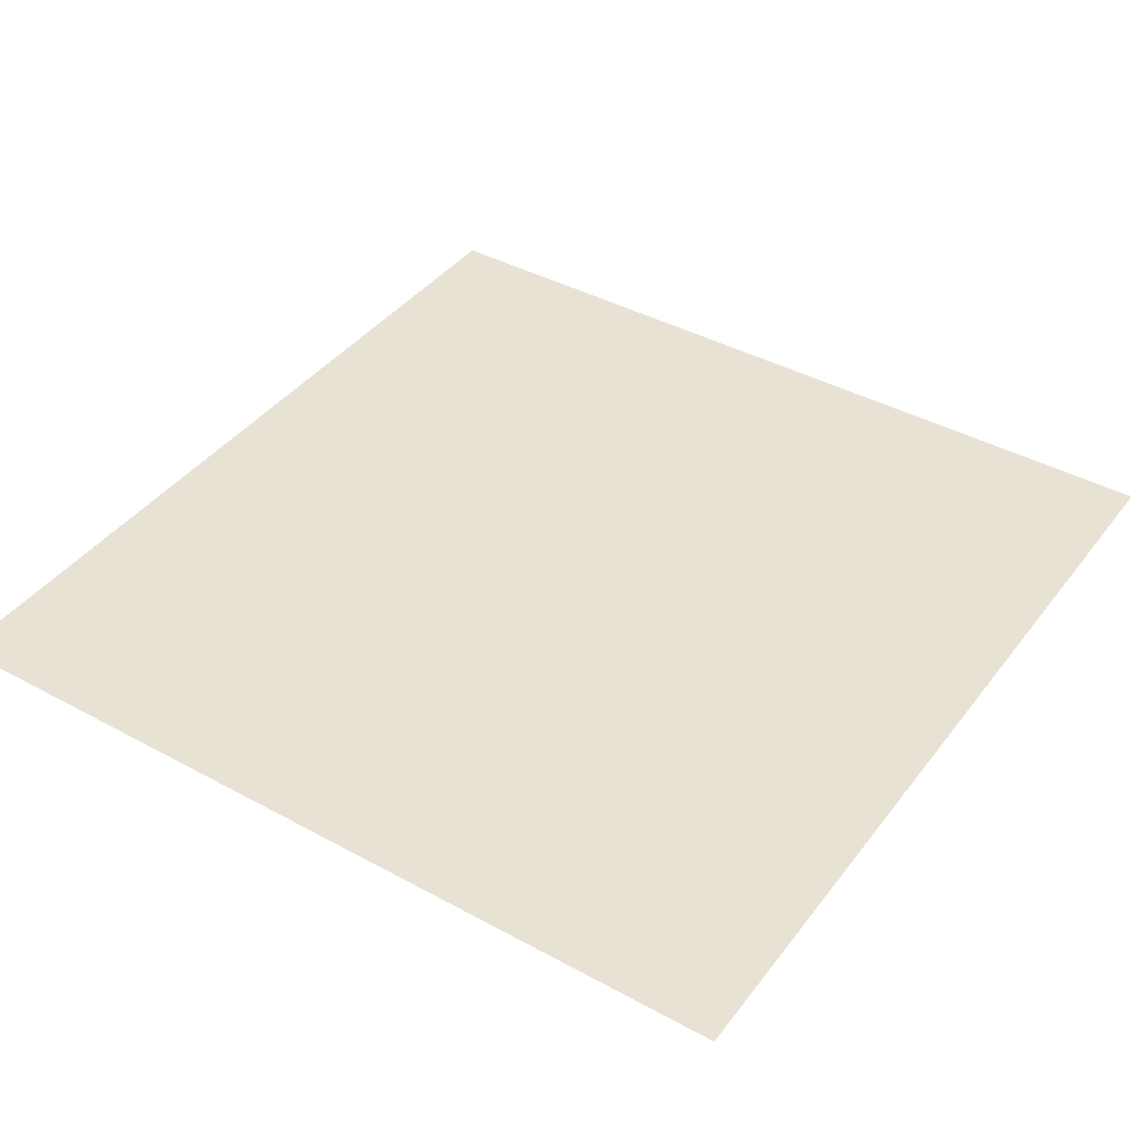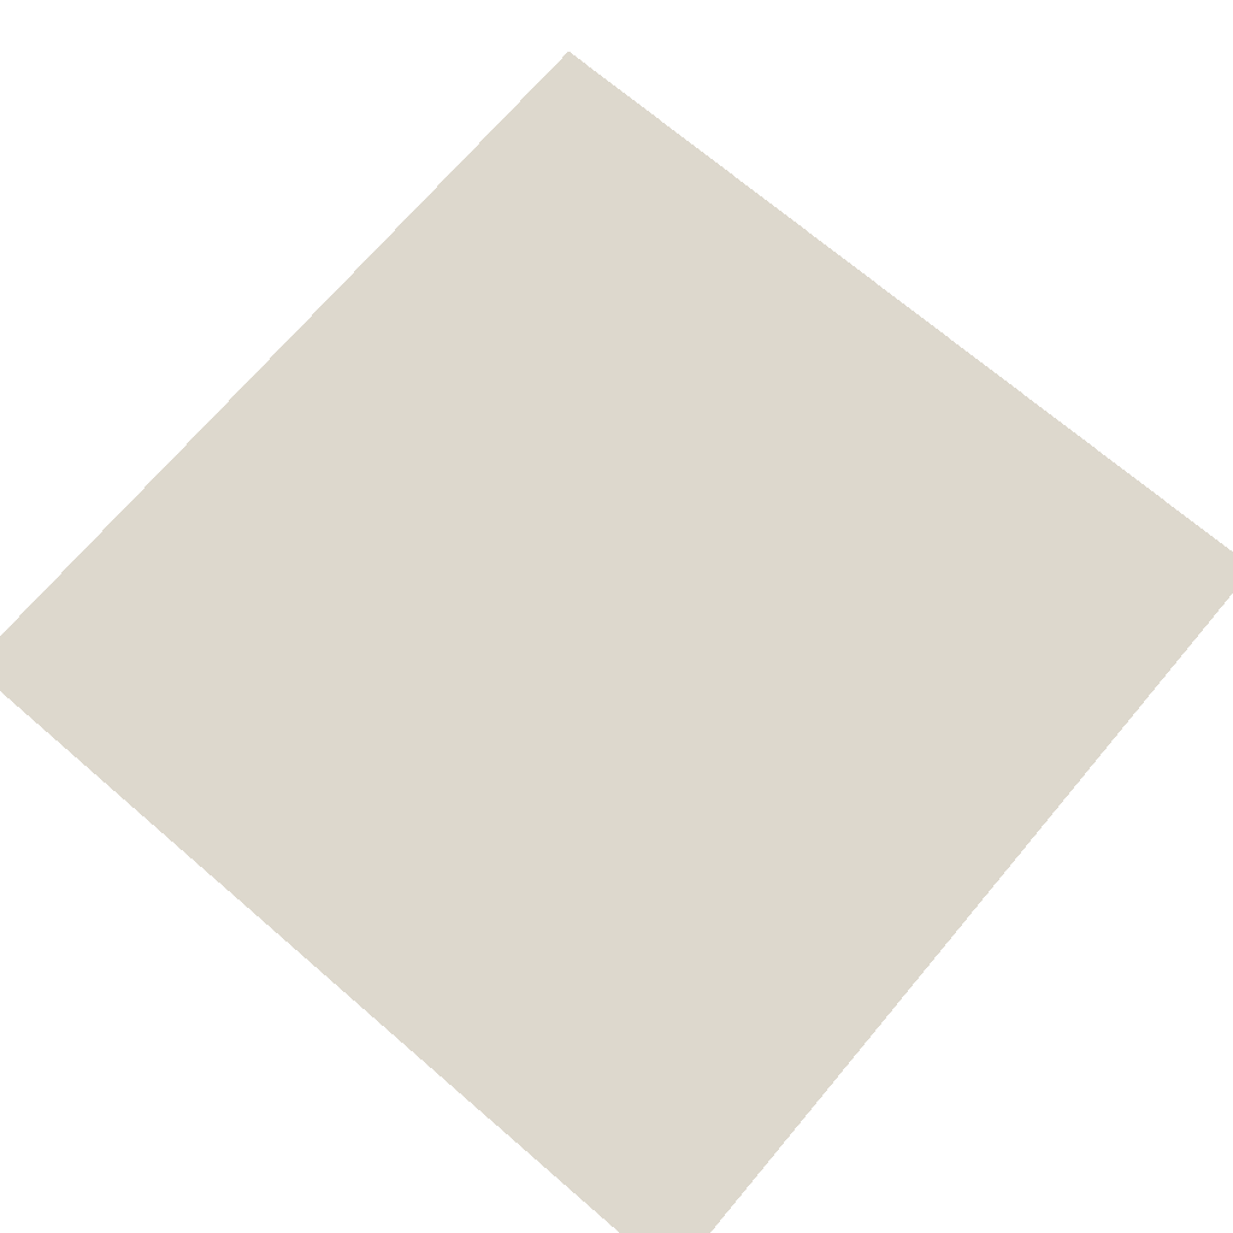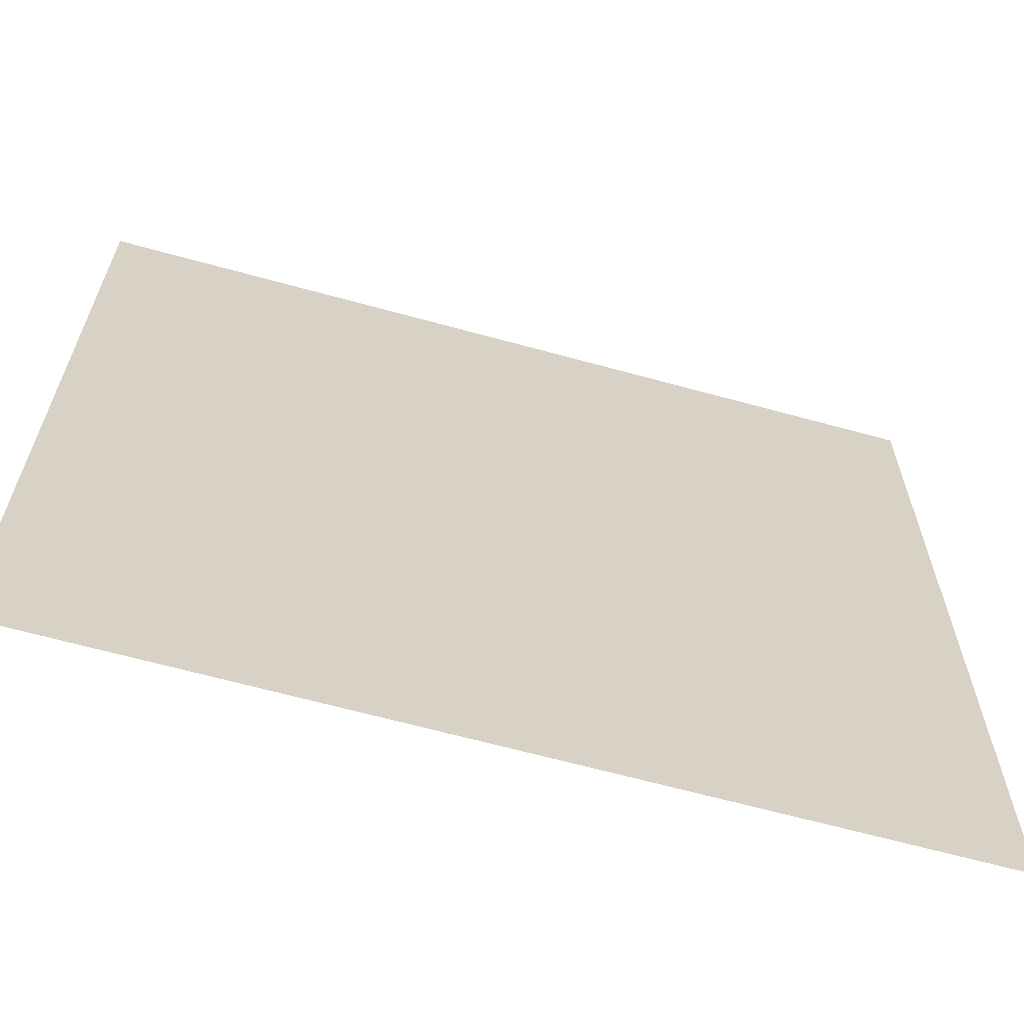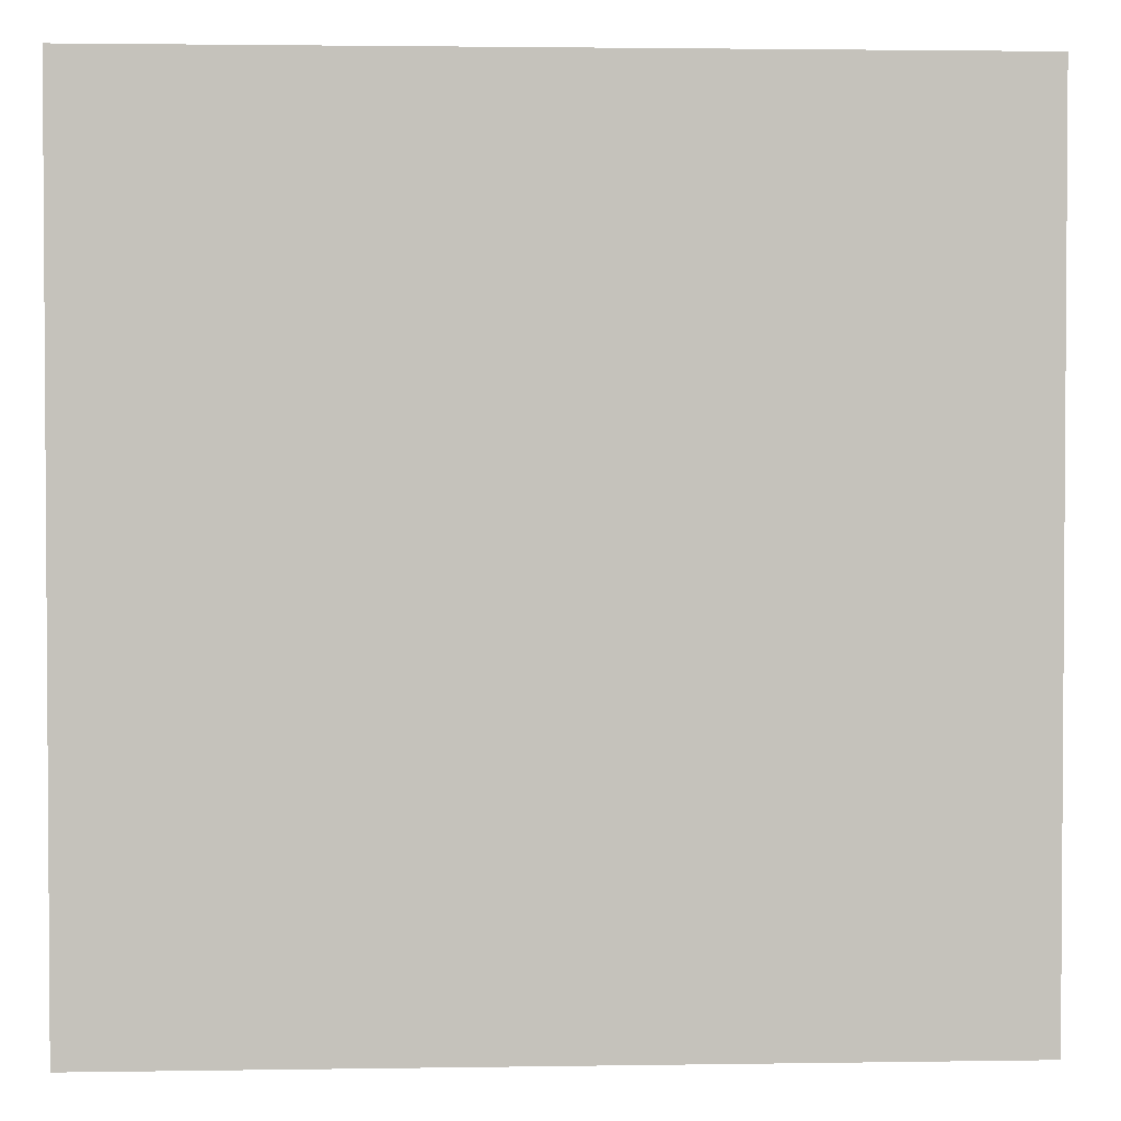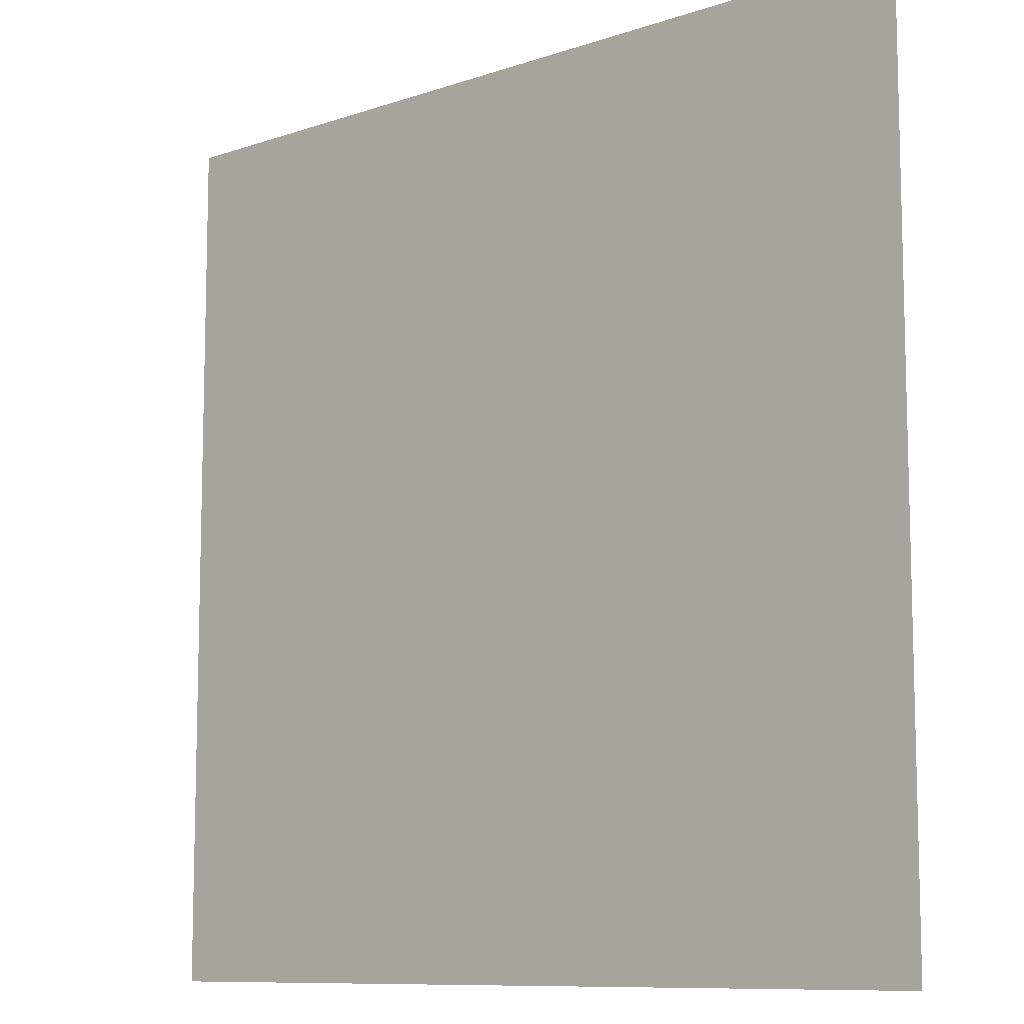
<metadata>
{"format":"obj","ext":"obj","renderer":"f3d","projection":"perspective","resolution":1024,"background":"white","views":[{"elev":40.8,"azim":33.7,"up":"+Y"},{"elev":72.1,"azim":40.4,"up":"+Y"},{"elev":-64.9,"azim":164.5,"up":"+Z"},{"elev":2.3,"azim":-3.2,"up":"+Z"},{"elev":-9.7,"azim":41.5,"up":"+Z"}]}
</metadata>
<code>
v -1.096e-05 3 -0.25
v -0.25 3 7.208e-06
v -0.25 3 -0.25
v -1.078e-05 3 7.017e-06
g pillar01_A_2_9895_1277
f 1 3 2
f 2 4 1

</code>
